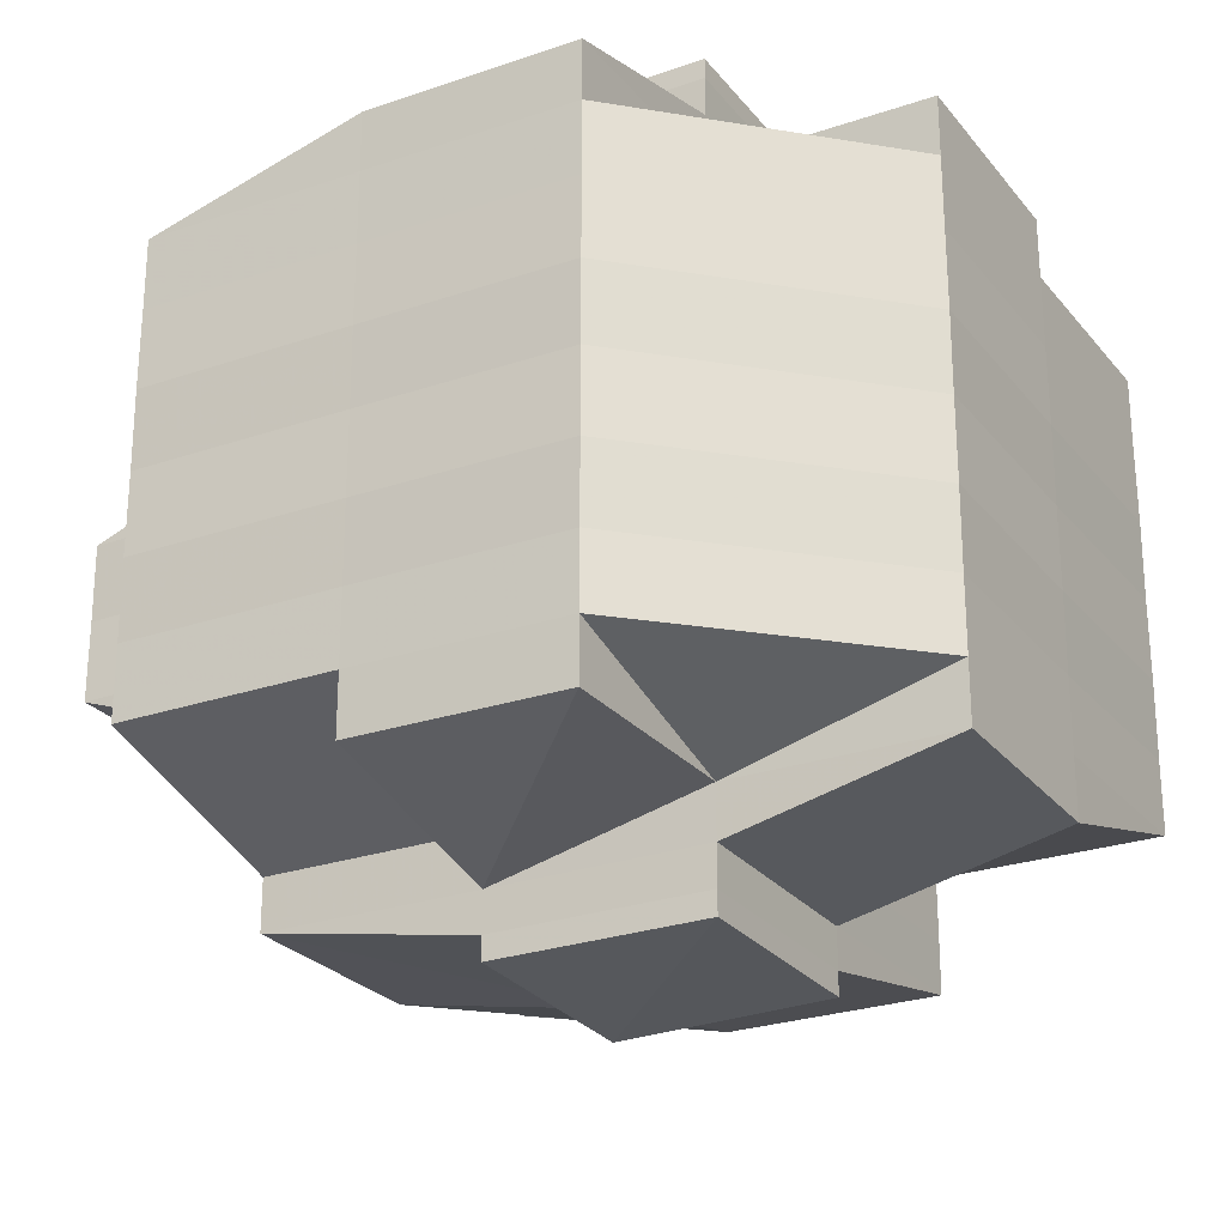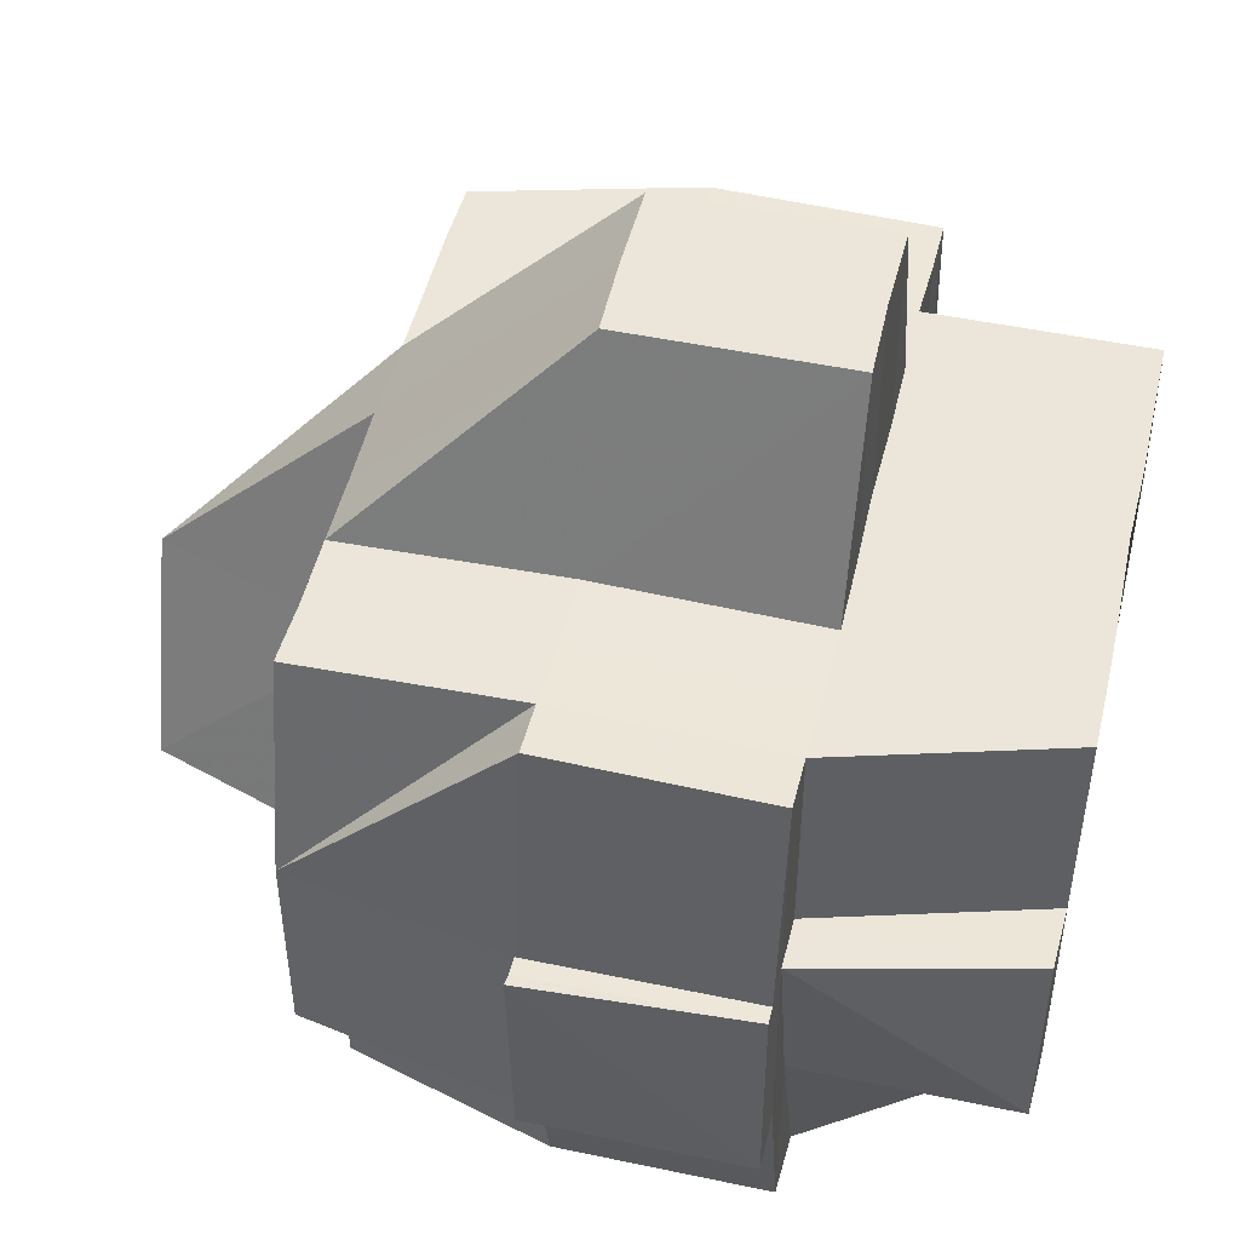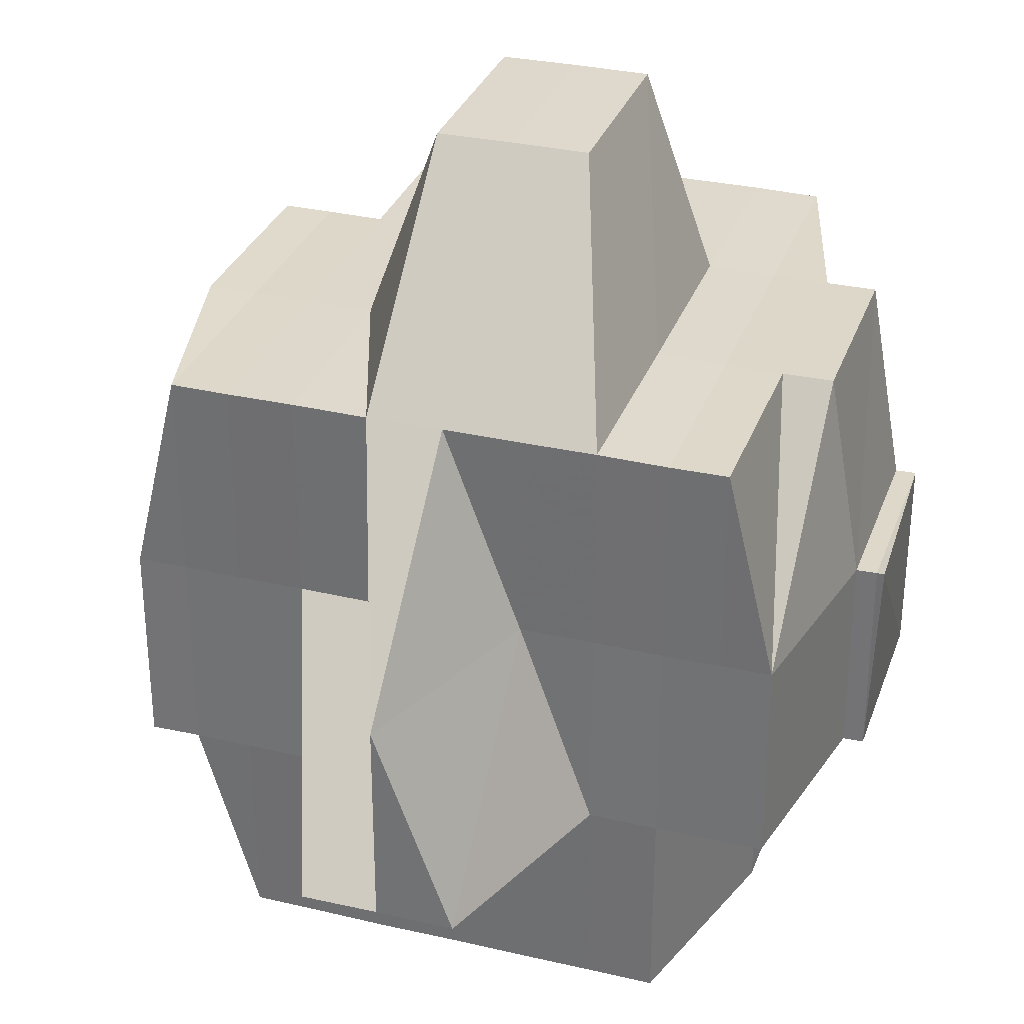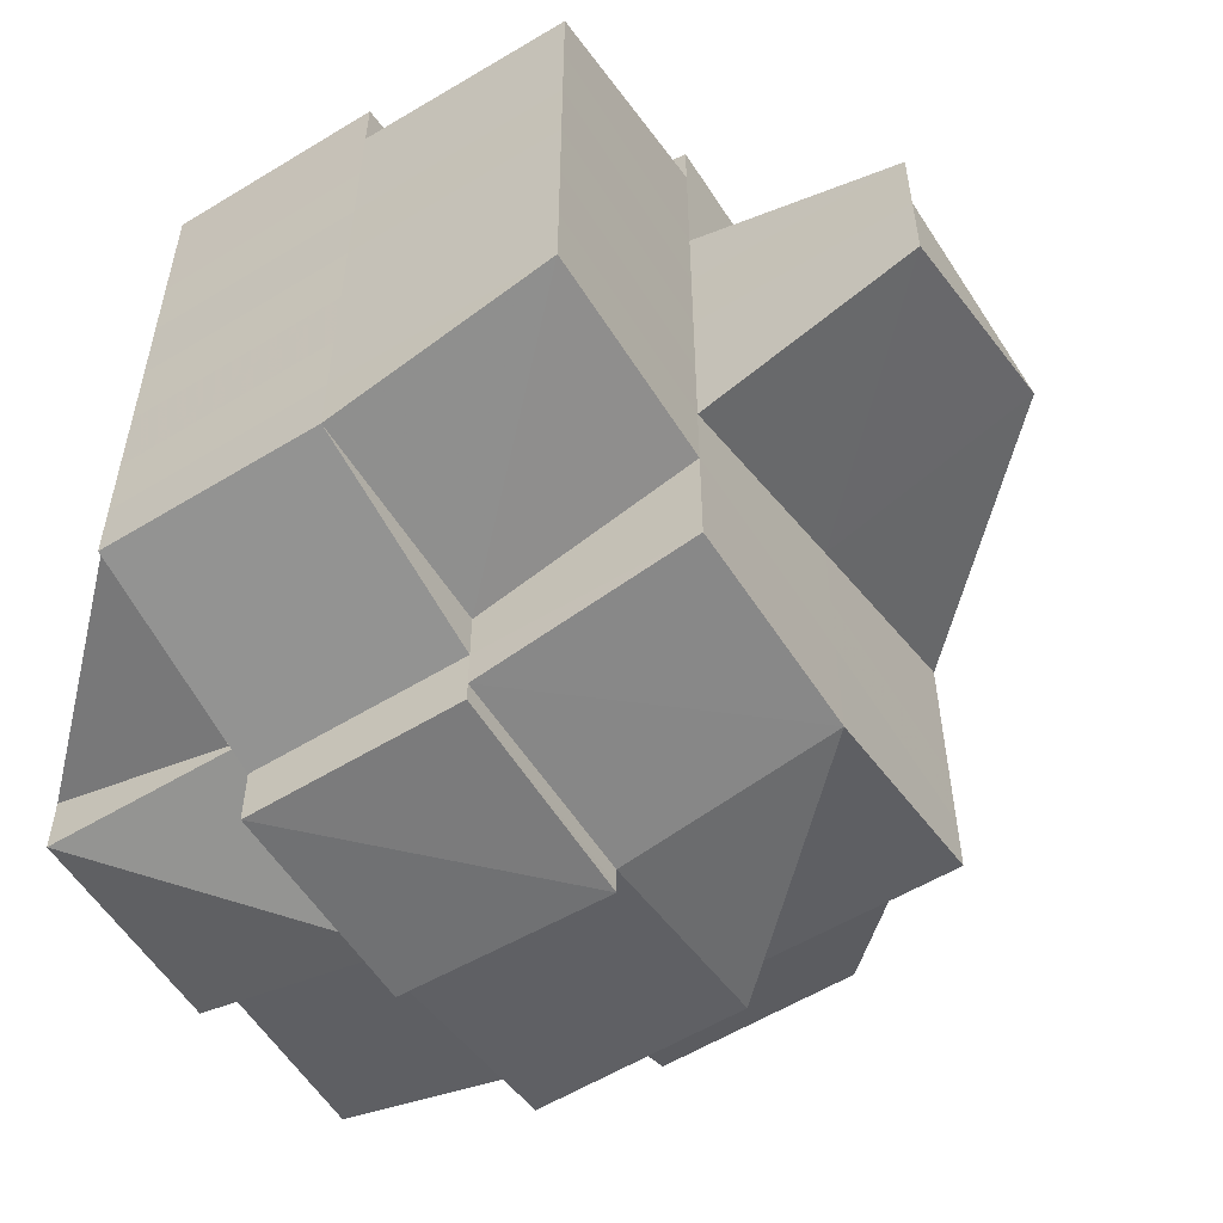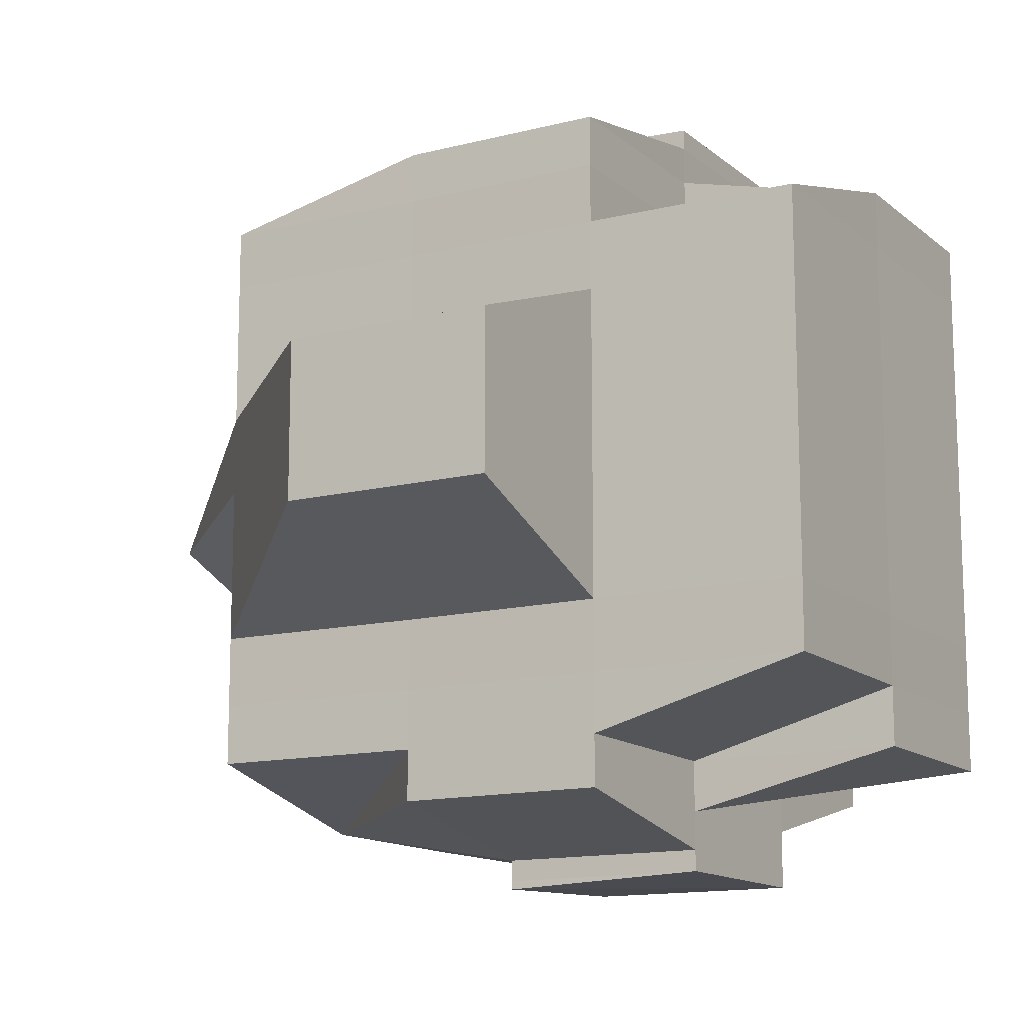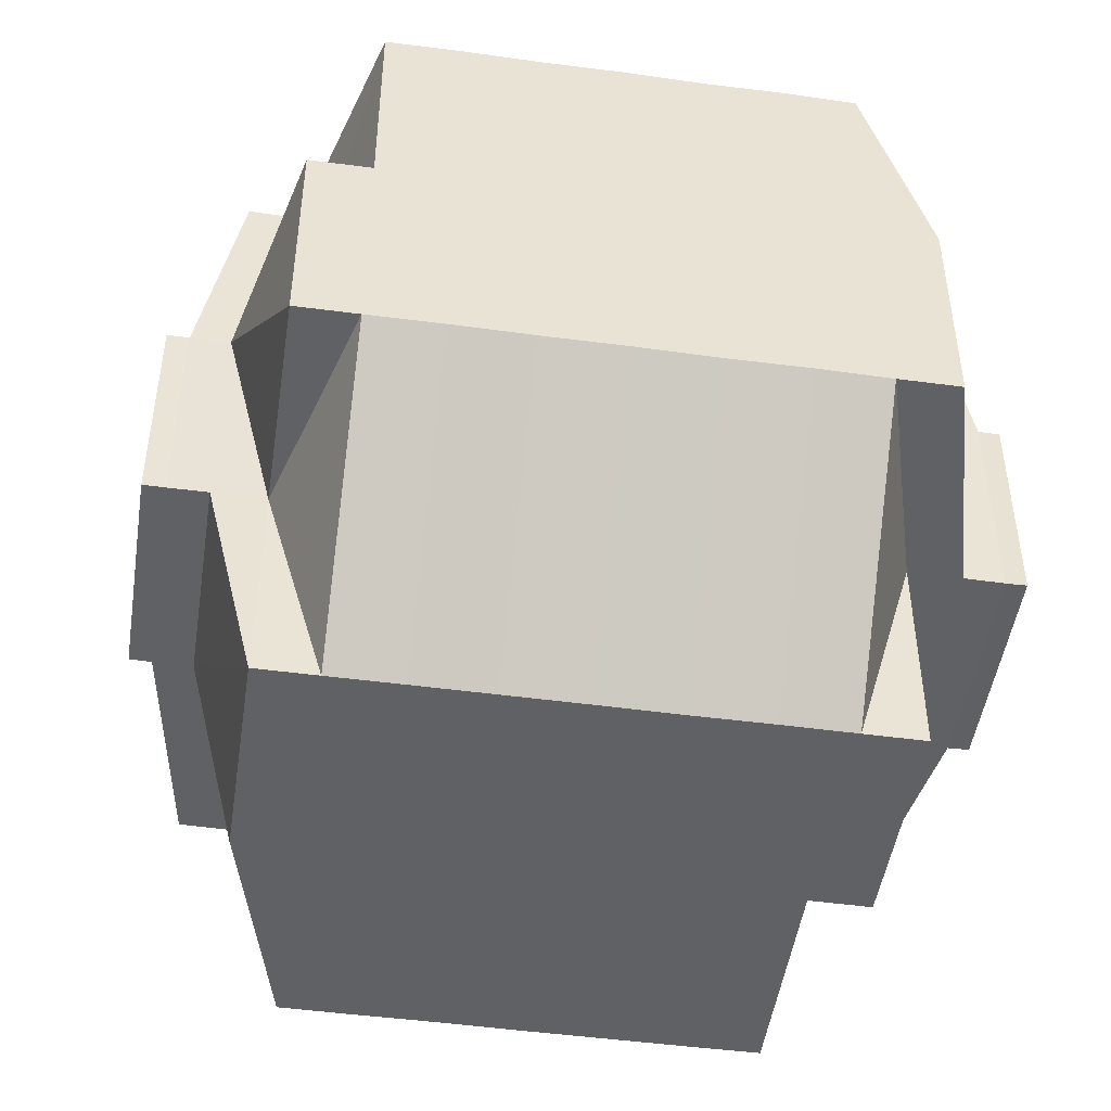
<metadata>
{"format":"obj","ext":"obj","renderer":"f3d","projection":"perspective","resolution":1024,"background":"white","views":[{"elev":-25.5,"azim":-60.7,"up":"+Z"},{"elev":48.6,"azim":-166.6,"up":"+Y"},{"elev":31.6,"azim":108.2,"up":"+Y"},{"elev":-56.6,"azim":32.1,"up":"+Z"},{"elev":-13.5,"azim":-150.6,"up":"+Z"},{"elev":-48.4,"azim":-98.6,"up":"+Y"}]}
</metadata>
<code>
o 4599
v 2163 1900 11.49
v 2163 1900 11.49
v 2163 1900 11.49
v 2163 1900 11.49
v 2163 1900 11.49
v 2163 1900 11.49
v 2163 1900 11.49
v 2163 1900 11.49
v 2163 1900 11.49
v 2163 1900 11.49
v 2163 1900 11.49
v 2163 1900 11.49
v 2163 1900 11.49
v 2163 1900 11.49
v 2163 1900 11.49
v 2163 1900 11.49
v 2163 1900 11.49
v 2163 1900 11.48
v 2163 1900 11.49
v 2163 1900 11.49
v 2163 1900 11.49
v 2163 1900 11.49
v 2163 1900 11.49
v 2163 1900 11.48
v 2163 1900 11.48
v 2163 1900 11.48
v 2163 1900 11.49
v 2163 1900 11.48
v 2163 1900 11.48
v 2163 1900 11.48
v 2163 1900 11.49
v 2163 1900 11.49
v 2163 1900 11.49
v 2163 1900 11.49
v 2163 1900 11.49
v 2163 1900 11.49
v 2163 1900 11.49
v 2163 1900 11.49
v 2163 1900 11.48
v 2163 1900 11.49
v 2163 1900 11.48
v 2163 1900 11.48
v 2163 1900 11.48
v 2163 1900 11.48
v 2163 1900 11.49
v 2163 1900 11.48
v 2163 1900 11.48
v 2163 1900 11.48
v 2163 1900 11.48
v 2163 1900 11.48
v 2163 1900 11.49
v 2163 1900 11.48
v 2163 1900 11.48
v 2163 1900 11.48
v 2163 1900 11.47
v 2163 1900 11.48
v 2163 1900 11.48
v 2163 1900 11.48
v 2163 1900 11.47
v 2163 1900 11.48
v 2163 1900 11.47
v 2163 1900 11.47
v 2163 1900 11.47
v 2163 1900 11.47
v 2163 1900 11.46
v 2163 1900 11.47
v 2163 1900 11.47
v 2163 1900 11.47
v 2163 1900 11.47
v 2163 1900 11.47
v 2163 1900 11.47
v 2163 1900 11.46
v 2163 1900 11.48
v 2163 1900 11.47
v 2163 1900 11.47
v 2163 1900 11.48
v 2163 1900 11.48
v 2163 1900 11.48
v 2163 1900 11.48
v 2163 1900 11.49
v 2163 1900 11.48
v 2163 1900 11.48
v 2163 1900 11.48
v 2163 1900 11.48
v 2163 1900 11.48
v 2163 1900 11.48
v 2163 1900 11.47
v 2163 1900 11.48
v 2163 1900 11.48
v 2163 1900 11.48
v 2163 1900 11.48
v 2163 1900 11.48
v 2163 1900 11.47
v 2163 1900 11.47
v 2163 1900 11.48
v 2163 1900 11.47
v 2163 1900 11.47
v 2163 1900 11.47
v 2163 1900 11.47
v 2163 1900 11.47
v 2163 1900 11.48
v 2163 1900 11.47
v 2163 1900 11.47
v 2163 1900 11.47
v 2163 1900 11.47
v 2163 1900 11.46
v 2163 1900 11.46
v 2163 1900 11.47
v 2163 1900 11.47
v 2163 1900 11.46
v 2163 1900 11.46
v 2163 1900 11.46
v 2163 1900 11.46
v 2163 1900 11.46
v 2163 1900 11.46
v 2163 1900 11.45
v 2163 1900 11.46
v 2163 1900 11.46
v 2163 1900 11.46
v 2163 1900 11.46
v 2163 1900 11.46
v 2163 1900 11.46
v 2163 1900 11.46
v 2163 1900 11.46
v 2163 1900 11.46
v 2163 1900 11.46
v 2163 1900 11.46
v 2163 1900 11.45
v 2163 1900 11.46
v 2163 1900 11.46
v 2163 1900 11.45
v 2163 1900 11.46
v 2163 1900 11.45
v 2163 1900 11.46
v 2163 1900 11.45
v 2163 1900 11.46
v 2163 1900 11.46
v 2163 1900 11.46
v 2163 1900 11.45
v 2163 1900 11.45
v 2163 1900 11.45
v 2163 1900 11.45
v 2163 1900 11.45
v 2163 1900 11.45
v 2163 1900 11.45
v 2163 1900 11.45
v 2163 1900 11.45
v 2163 1900 11.45
v 2163 1900 11.45
v 2163 1900 11.45
v 2163 1900 11.45
v 2163 1900 11.45
v 2163 1900 11.45
v 2163 1900 11.45
v 2163 1900 11.45
v 2163 1900 11.45
v 2163 1900 11.45
v 2163 1900 11.45
v 2163 1900 11.45
v 2163 1900 11.45
v 2163 1900 11.46
v 2163 1900 11.46
v 2163 1900 11.46
v 2163 1900 11.46
v 2163 1900 11.46
v 2163 1900 11.45
v 2163 1900 11.45
v 2163 1900 11.45
v 2163 1900 11.45
v 2163 1900 11.45
v 2163 1900 11.45
v 2163 1900 11.45
v 2163 1900 11.46
v 2163 1900 11.46
v 2163 1900 11.46
v 2163 1900 11.45
v 2163 1900 11.46
v 2163 1900 11.45
v 2163 1900 11.45
v 2163 1900 11.45
v 2163 1900 11.45
v 2163 1900 11.45
v 2163 1900 11.45
v 2163 1900 11.46
v 2163 1900 11.45
v 2163 1900 11.46
v 2163 1900 11.46
v 2163 1900 11.46
v 2163 1900 11.46
v 2163 1900 11.46
v 2163 1900 11.46
v 2163 1900 11.46
v 2163 1900 11.46
v 2163 1900 11.46
v 2163 1900 11.47
v 2163 1900 11.46
v 2163 1900 11.47
v 2163 1900 11.47
v 2163 1900 11.46
v 2163 1900 11.46
v 2163 1900 11.46
v 2163 1900 11.47
v 2163 1900 11.47
v 2163 1900 11.46
v 2163 1900 11.46
v 2163 1900 11.45
v 2163 1900 11.46
v 2163 1900 11.47
v 2163 1900 11.48
v 2163 1900 11.47
v 2163 1900 11.47
v 2163 1900 11.47
v 2163 1900 11.46
v 2163 1900 11.47
v 2163 1900 11.47
v 2163 1900 11.47
v 2163 1900 11.47
v 2163 1900 11.47
v 2163 1900 11.47
v 2163 1900 11.48
v 2163 1900 11.48
v 2163 1900 11.48
v 2163 1900 11.48
v 2163 1900 11.48
v 2163 1900 11.48
v 2163 1900 11.49
v 2163 1900 11.48
v 2163 1900 11.48
v 2163 1900 11.48
v 2163 1900 11.48
v 2163 1900 11.47
v 2163 1900 11.48
v 2163 1900 11.48
v 2163 1900 11.47
v 2163 1900 11.48
v 2163 1900 11.48
v 2163 1900 11.47
v 2163 1900 11.48
v 2163 1900 11.48
v 2163 1900 11.47
v 2163 1900 11.48
v 2163 1900 11.48
v 2163 1900 11.48
v 2163 1900 11.49
v 2163 1900 11.48
v 2163 1900 11.49
v 2163 1900 11.49
v 2163 1900 11.49
v 2163 1900 11.49
v 2163 1900 11.49
v 2163 1900 11.49
v 2163 1900 11.48
v 2163 1900 11.49
v 2163 1900 11.49
v 2163 1900 11.49
v 2163 1900 11.48
v 2163 1900 11.49
v 2163 1900 11.49
v 2163 1900 11.48
v 2163 1900 11.48
v 2163 1900 11.48
v 2163 1900 11.48
v 2163 1900 11.48
v 2163 1900 11.48
v 2163 1900 11.48
v 2163 1900 11.48
v 2163 1900 11.48
v 2163 1900 11.48
v 2163 1900 11.48
v 2163 1900 11.48
v 2163 1900 11.47
v 2163 1900 11.47
v 2163 1900 11.47
v 2163 1900 11.48
v 2163 1900 11.48
v 2163 1900 11.47
v 2163 1900 11.47
v 2163 1900 11.46
v 2163 1900 11.47
v 2163 1900 11.47
v 2163 1900 11.47
v 2163 1900 11.47
v 2163 1900 11.47
v 2163 1900 11.48
v 2163 1900 11.47
v 2163 1900 11.46
v 2163 1900 11.47
v 2163 1900 11.47
v 2163 1900 11.47
v 2163 1900 11.47
v 2163 1900 11.47
v 2163 1900 11.48
v 2163 1900 11.47
v 2163 1900 11.47
v 2163 1900 11.47
v 2163 1900 11.47
v 2163 1900 11.47
v 2163 1900 11.46
v 2163 1900 11.47
v 2163 1900 11.47
v 2163 1900 11.47
v 2163 1900 11.47
v 2163 1900 11.47
v 2163 1900 11.47
v 2163 1900 11.46
v 2163 1900 11.46
v 2163 1900 11.46
v 2163 1900 11.47
v 2163 1900 11.47
v 2163 1900 11.47
v 2163 1900 11.46
v 2163 1900 11.46
v 2163 1900 11.46
v 2163 1900 11.46
v 2163 1900 11.46
v 2163 1900 11.46
v 2163 1900 11.46
v 2163 1900 11.46
v 2163 1900 11.45
v 2163 1900 11.46
v 2163 1900 11.46
v 2163 1900 11.46
v 2163 1900 11.46
v 2163 1900 11.46
v 2163 1900 11.46
v 2163 1900 11.46
v 2163 1900 11.45
v 2163 1900 11.46
v 2163 1900 11.45
v 2163 1900 11.46
v 2163 1900 11.45
v 2163 1900 11.49
v 2163 1900 11.49
v 2163 1900 11.49
v 2163 1900 11.48
v 2163 1900 11.48
v 2163 1900 11.49
v 2163 1900 11.48
v 2163 1900 11.48
v 2163 1900 11.48
v 2163 1900 11.48
v 2163 1900 11.48
v 2163 1900 11.47
v 2163 1900 11.46
v 2163 1900 11.46
v 2163 1900 11.47
v 2163 1900 11.46
v 2163 1900 11.46
v 2163 1900 11.46
v 2163 1900 11.46
v 2163 1900 11.46
v 2163 1900 11.46
v 2163 1900 11.45
v 2163 1900 11.46
v 2163 1900 11.46
v 2163 1900 11.46
v 2163 1900 11.46
v 2163 1900 11.46
v 2163 1900 11.46
v 2163 1900 11.45
v 2163 1900 11.45
v 2163 1900 11.45
v 2163 1900 11.45
v 2163 1900 11.45
f 1 2 3
f 2 4 5
f 6 7 8
f 9 10 8
f 11 12 6
f 13 14 7
f 12 15 13
f 16 17 13
f 16 18 19
f 17 20 21
f 22 21 23
f 24 25 19
f 26 24 27
f 28 29 20
f 28 30 29
f 31 22 32
f 32 33 34
f 35 36 31
f 37 36 22
f 36 38 33
f 36 39 38
f 40 41 36
f 41 42 43
f 44 43 45
f 46 47 39
f 48 46 49
f 49 50 51
f 52 46 50
f 53 54 46
f 54 55 56
f 57 56 46
f 58 59 57
f 46 56 60
f 59 61 62
f 61 63 64
f 63 65 66
f 62 67 56
f 55 68 67
f 64 69 67
f 68 70 69
f 66 71 69
f 70 72 71
f 56 67 73
f 56 73 60
f 67 69 74
f 67 74 73
f 69 71 75
f 69 75 74
f 60 73 76
f 60 76 77
f 76 78 25
f 79 77 80
f 77 81 82
f 83 84 77
f 73 85 76
f 73 74 85
f 76 85 86
f 74 87 85
f 85 88 86
f 85 87 88
f 86 88 89
f 90 89 91
f 74 75 87
f 88 92 30
f 87 93 88
f 93 94 92
f 88 93 95
f 87 96 93
f 75 96 87
f 96 97 93
f 97 98 94
f 93 97 99
f 99 100 101
f 102 103 100
f 104 105 103
f 106 107 105
f 97 108 102
f 108 109 98
f 108 110 104
f 110 111 109
f 110 112 106
f 112 113 111
f 112 114 113
f 115 116 114
f 115 117 112
f 118 119 112
f 120 112 110
f 121 120 110
f 121 110 108
f 122 120 121
f 122 123 120
f 124 123 125
f 123 126 127
f 123 128 126
f 129 130 122
f 130 131 132
f 132 133 134
f 135 133 136
f 137 136 138
f 139 140 128
f 141 142 140
f 143 144 139
f 145 141 146
f 144 147 148
f 149 147 150
f 151 148 152
f 153 151 154
f 155 150 156
f 157 145 158
f 158 139 159
f 160 159 161
f 162 157 163
f 164 163 165
f 166 167 155
f 167 168 169
f 170 166 171
f 146 155 171
f 171 169 172
f 171 172 173
f 174 173 175
f 176 171 177
f 155 178 179
f 178 152 180
f 181 182 179
f 179 178 183
f 183 178 135
f 183 180 184
f 185 183 186
f 187 183 188
f 187 188 189
f 189 184 190
f 189 190 191
f 192 187 189
f 193 187 192
f 192 189 194
f 194 191 195
f 194 189 196
f 197 195 198
f 199 192 194
f 200 192 201
f 202 198 203
f 204 205 192
f 205 206 207
f 208 203 209
f 210 211 208
f 211 212 202
f 212 213 214
f 215 214 216
f 217 216 218
f 219 218 220
f 221 209 222
f 223 222 224
f 225 224 226
f 227 228 225
f 229 221 228
f 230 221 229
f 230 231 221
f 232 230 229
f 233 234 230
f 235 233 232
f 236 230 232
f 237 231 230
f 232 238 239
f 231 240 241
f 242 235 243
f 243 232 44
f 243 239 244
f 245 232 243
f 246 244 247
f 246 247 10
f 248 249 246
f 250 248 251
f 249 252 253
f 254 253 246
f 255 256 254
f 253 257 246
f 257 258 246
f 257 243 258
f 259 243 257
f 253 259 257
f 260 259 253
f 261 260 253
f 260 262 259
f 261 263 260
f 263 262 260
f 264 263 265
f 262 266 267
f 268 269 263
f 263 270 262
f 95 270 263
f 269 271 270
f 271 272 273
f 270 274 262
f 262 274 245
f 274 275 266
f 272 276 277
f 276 278 279
f 277 280 281
f 279 282 280
f 283 281 284
f 285 286 282
f 287 285 288
f 289 287 290
f 290 291 274
f 274 291 236
f 292 293 274
f 293 294 291
f 291 295 275
f 288 296 291
f 294 297 296
f 291 296 237
f 297 298 299
f 300 299 296
f 296 301 237
f 296 299 301
f 237 301 231
f 301 302 231
f 231 302 303
f 299 304 301
f 301 304 302
f 299 305 304
f 306 305 299
f 278 307 306
f 302 308 240
f 304 309 302
f 302 309 217
f 309 310 308
f 199 311 310
f 309 199 215
f 304 312 309
f 312 199 309
f 305 312 304
f 312 192 199
f 305 313 312
f 306 313 305
f 314 313 306
f 315 314 306
f 315 316 317
f 318 319 316
f 320 321 313
f 313 322 323
f 321 181 324
f 313 324 325
f 324 326 322
f 324 327 326
f 328 324 313
f 329 179 324
f 330 331 328
f 332 333 334
f 335 336 337
f 338 339 336
f 340 341 342
f 71 343 75
f 75 343 96
f 71 344 343
f 196 344 71
f 72 345 344
f 343 346 96
f 96 346 97
f 346 108 97
f 346 121 108
f 343 347 346
f 347 121 346
f 344 347 343
f 347 122 121
f 348 122 347
f 344 348 347
f 137 348 344
f 349 350 351
f 352 353 350
f 354 355 356
f 357 358 359
f 360 361 362
f 362 363 364

</code>
